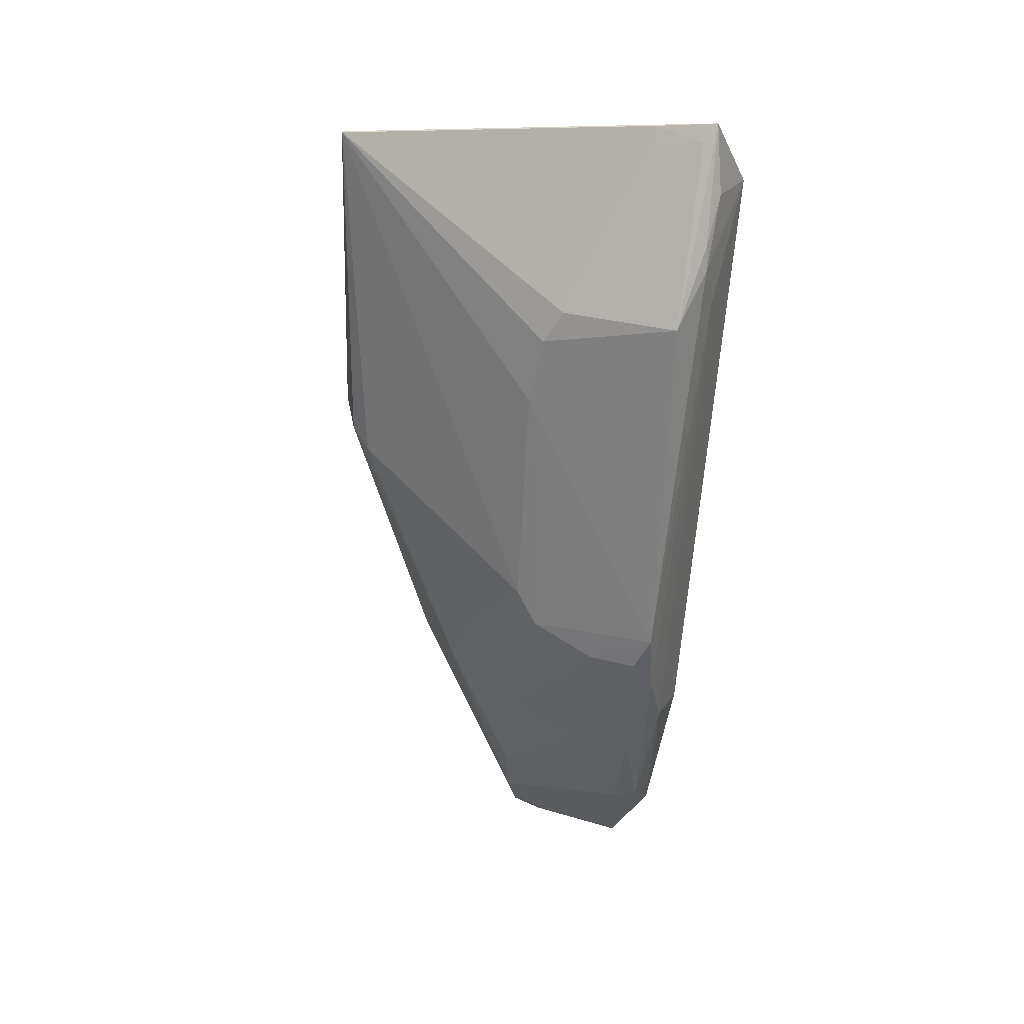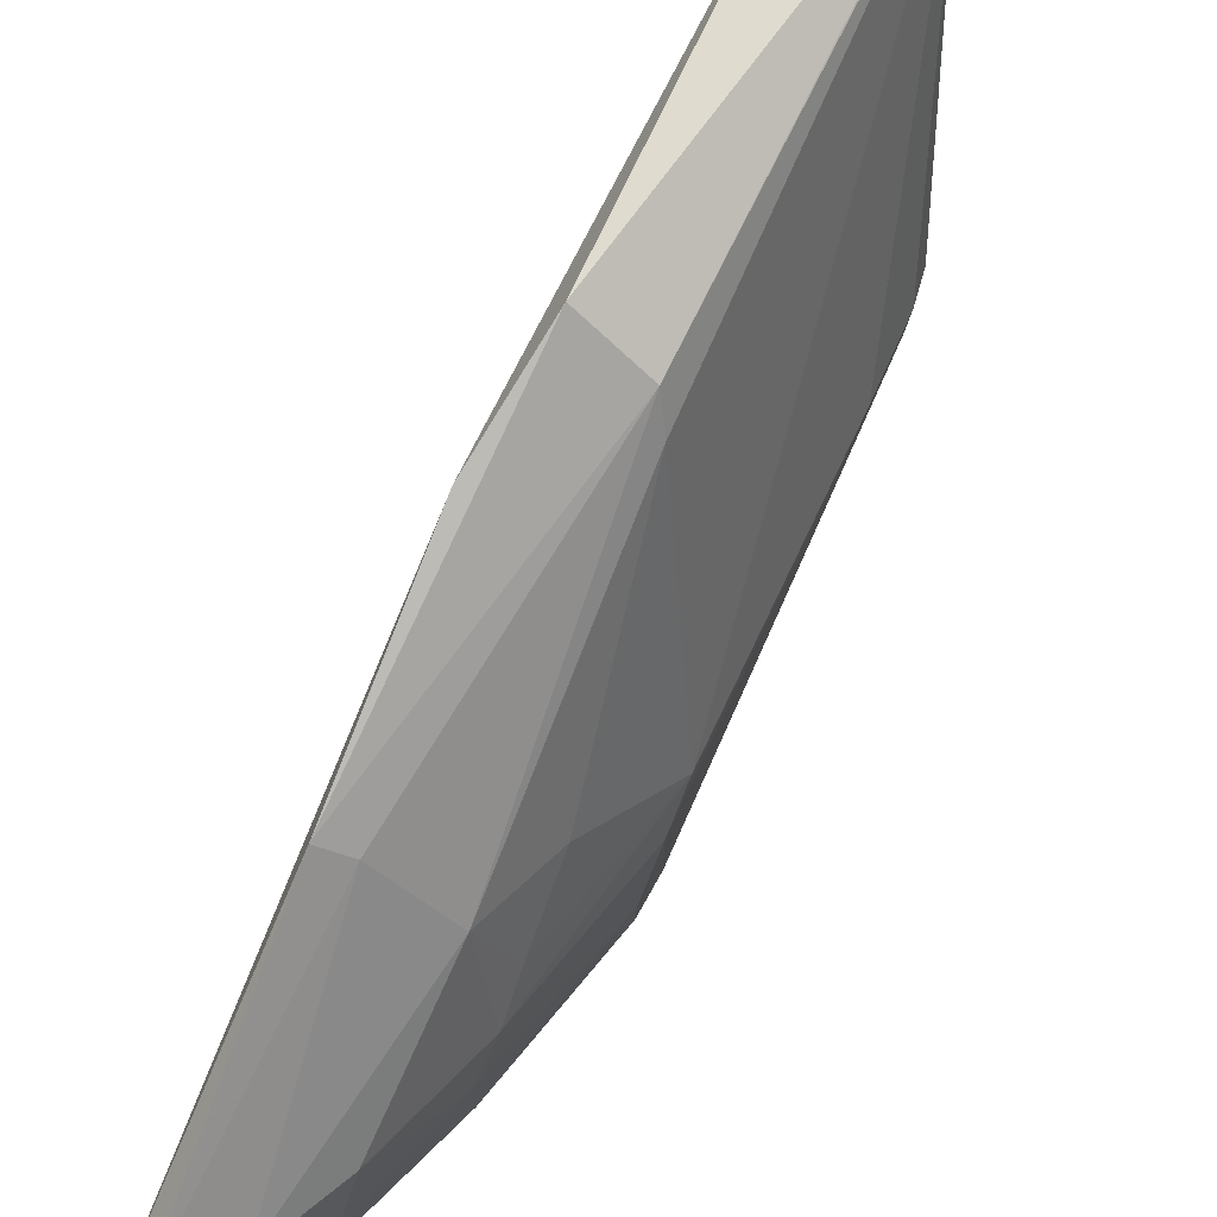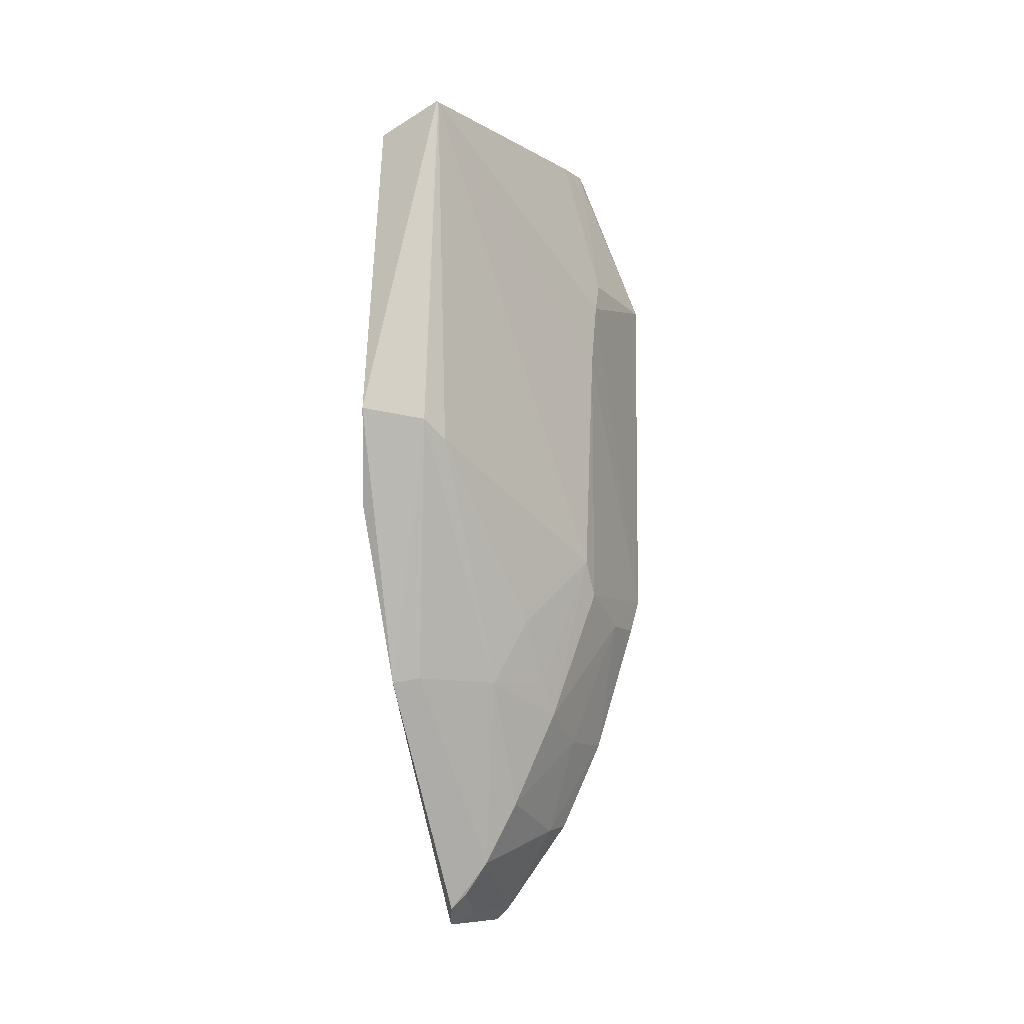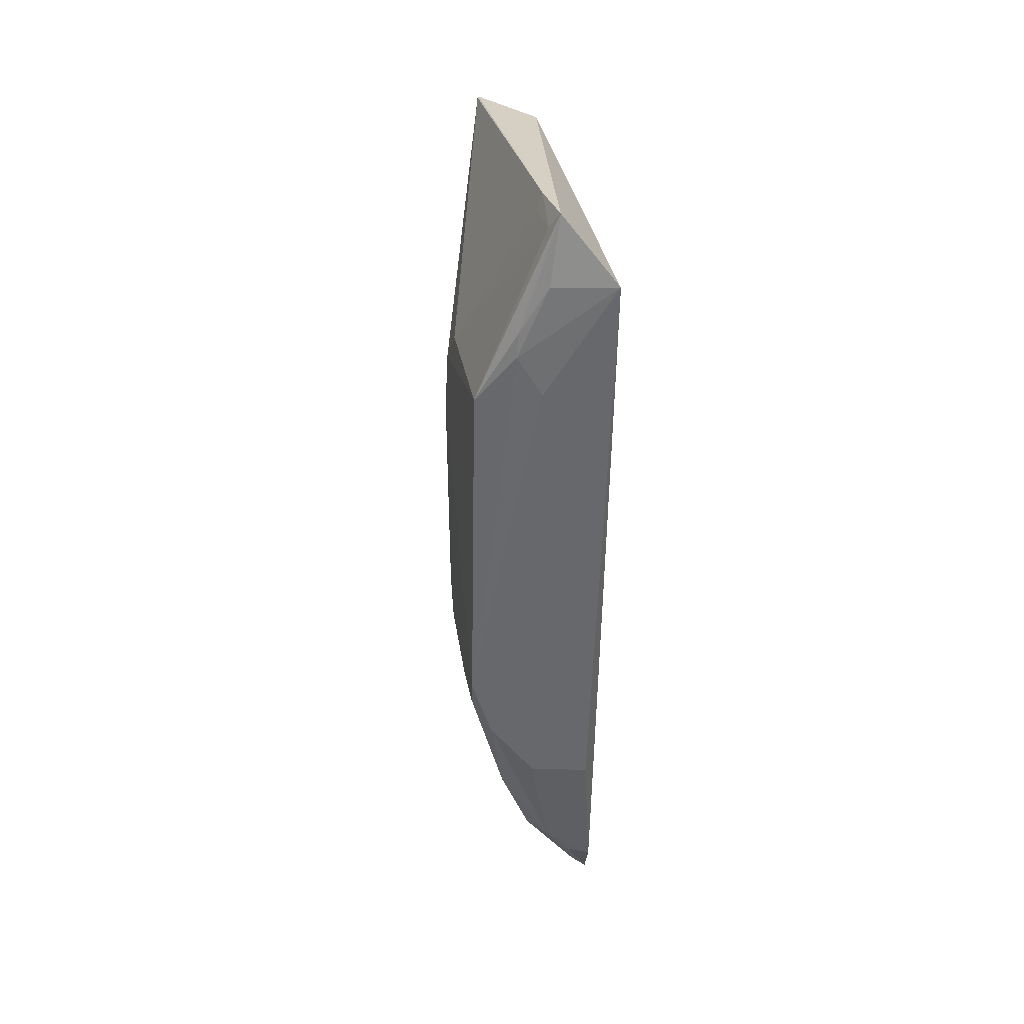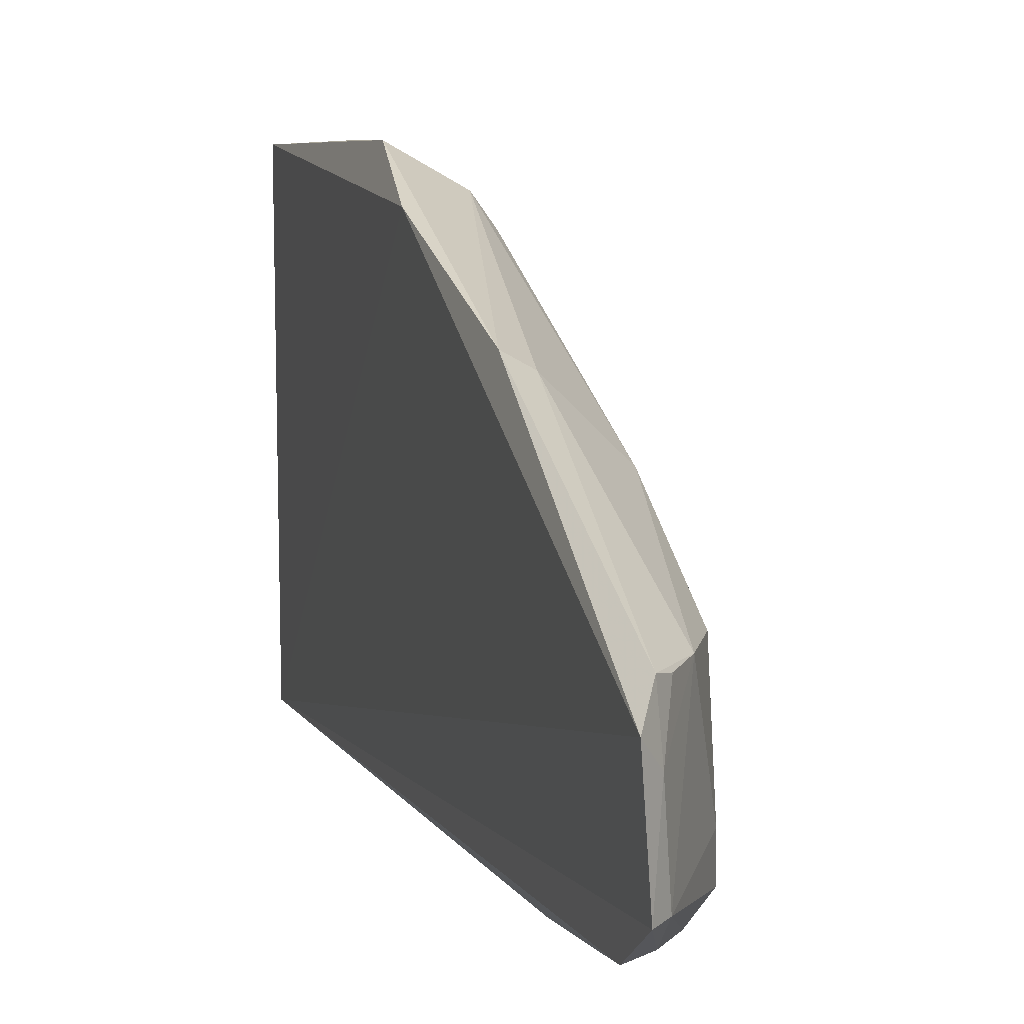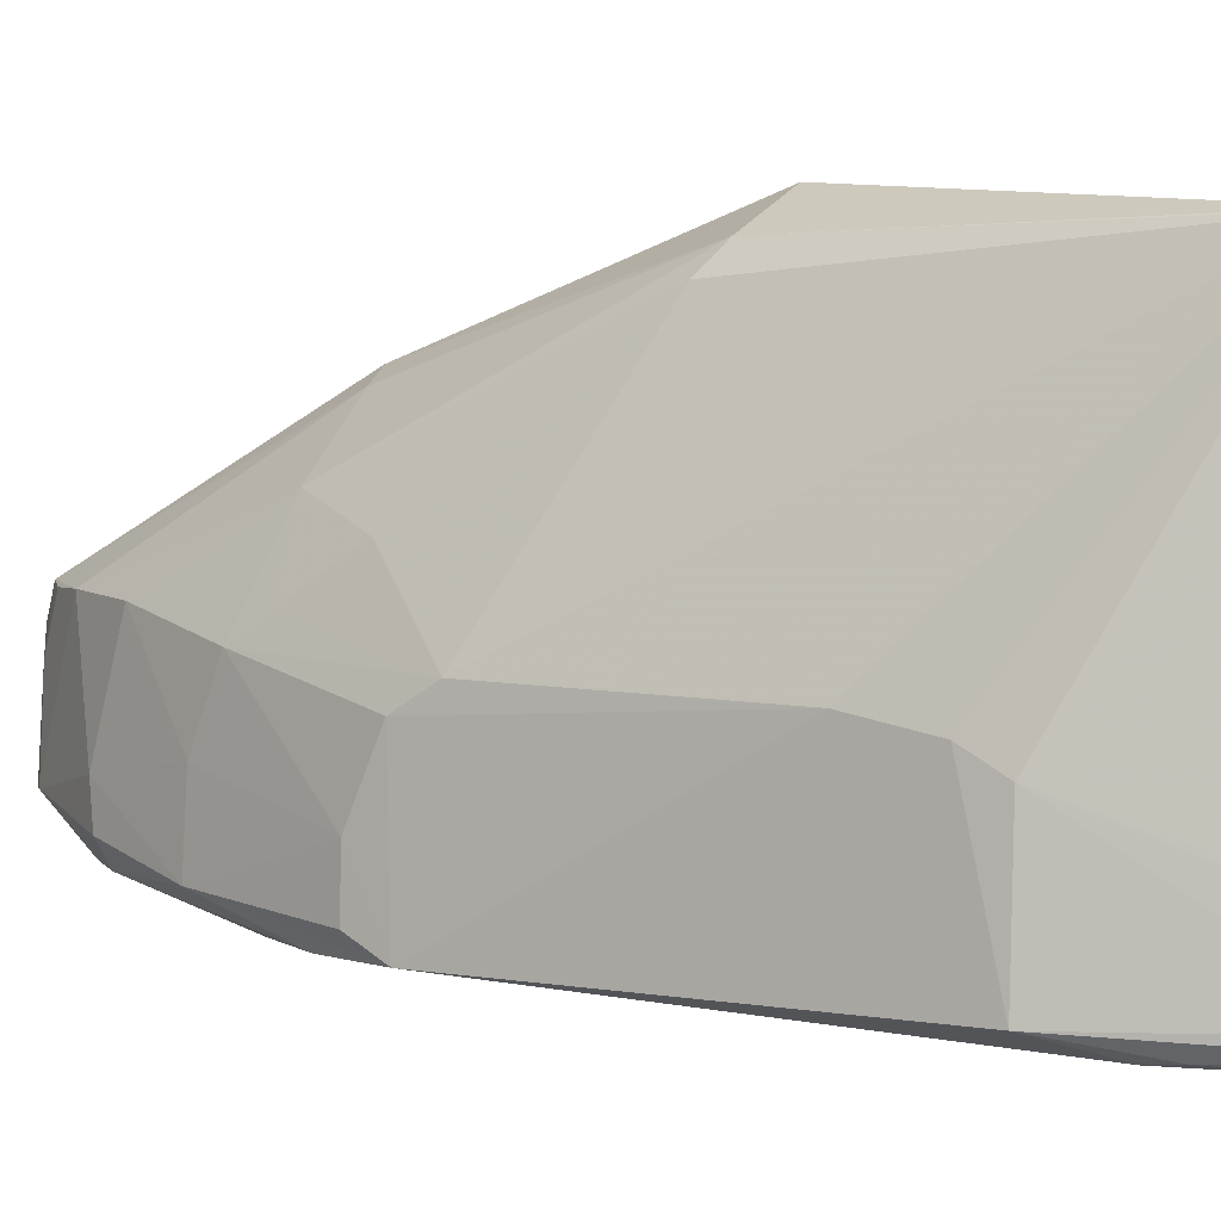
<metadata>
{"format":"obj","ext":"obj","renderer":"f3d","projection":"perspective","resolution":1024,"background":"white","views":[{"elev":26.5,"azim":110.7,"up":"+Y"},{"elev":77.4,"azim":24.7,"up":"+Z"},{"elev":-8.5,"azim":26.0,"up":"+Y"},{"elev":33.9,"azim":170.2,"up":"+Y"},{"elev":13.2,"azim":-17.6,"up":"+Z"},{"elev":-0.2,"azim":122.0,"up":"+Z"}]}
</metadata>
<code>
v 0.03956 -0.02564 0.05605
v 0.04903 -0.09219 0.02387
v 0.04838 -0.04495 0.004793
v 0.03117 -0.02924 0.001212
v 0.0288 -0.1399 0.03032
v 0.03812 -0.02018 0.003333
v 0.04919 -0.04857 0.02294
v 0.03834 -0.07076 0.05679
v 0.03121 -0.02938 0.05636
v 0.03706 -0.1263 0.0113
v 0.04856 -0.04442 0.02034
v 0.04342 -0.0383 0.002556
v 0.04896 -0.08751 0.02653
v 0.04894 -0.09178 0.006498
v 0.04007 -0.1226 0.03198
v 0.02922 -0.08229 0.05726
v 0.03049 -0.1316 0.01139
v 0.03873 -0.02108 0.01137
v 0.03973 -0.02575 0.05591
v 0.04314 -0.03509 0.002783
v 0.04933 -0.05727 0.02483
v 0.04018 -0.04381 0.002473
v 0.04069 -0.1057 0.04019
v 0.0396 -0.1261 0.01415
v 0.03118 -0.06939 0.06111
v 0.0297 -0.1401 0.01712
v 0.04019 -0.1091 0.007212
v 0.03928 -0.02248 0.004848
v 0.03994 -0.07317 0.0538
v 0.03953 -0.02902 0.00217
v 0.02985 -0.1059 0.0498
v 0.04452 -0.1099 0.02856
v 0.03586 -0.131 0.03296
v 0.04398 -0.1141 0.01102
v 0.03348 -0.1308 0.01186
v 0.03176 -0.1382 0.01714
v 0.03233 -0.1103 0.007038
v 0.04622 -0.1005 0.006885
v 0.03957 -0.02304 0.01114
v 0.04393 -0.09697 0.03639
v 0.03304 -0.1052 0.04793
v 0.03932 -0.1267 0.01879
v 0.03071 -0.1374 0.03378
v 0.04871 -0.09634 0.008923
v 0.04385 -0.1137 0.02015
v 0.03103 -0.1383 0.02731
v 0.04424 -0.1053 0.03156
v 0.04878 -0.09619 0.01538
v 0.03261 -0.1355 0.03313
f 9 6 4
f 9 1 6
f 11 7 3
f 14 3 7
f 14 12 3
f 16 9 4
f 16 4 5
f 18 6 1
f 19 7 11
f 19 1 8
f 19 18 1
f 19 11 18
f 20 6 3
f 20 3 12
f 21 13 2
f 21 19 13
f 21 7 19
f 21 14 7
f 21 2 14
f 22 4 12
f 22 12 14
f 25 8 1
f 25 1 9
f 25 9 16
f 26 5 4
f 26 4 17
f 27 10 17
f 28 11 3
f 28 3 6
f 28 6 18
f 29 19 8
f 29 13 19
f 29 8 23
f 30 20 12
f 30 12 4
f 30 4 6
f 30 6 20
f 31 16 5
f 31 25 16
f 31 8 25
f 32 23 15
f 32 2 13
f 33 15 23
f 34 24 10
f 35 26 17
f 35 17 10
f 36 10 24
f 36 35 10
f 36 26 35
f 37 27 17
f 37 17 4
f 37 4 22
f 37 22 27
f 38 27 22
f 38 22 14
f 38 14 34
f 38 34 10
f 38 10 27
f 39 28 18
f 39 18 11
f 39 11 28
f 40 29 23
f 40 13 29
f 41 23 8
f 41 8 31
f 41 33 23
f 42 15 33
f 42 24 34
f 42 36 24
f 42 33 36
f 43 31 5
f 43 41 31
f 43 33 41
f 44 34 14
f 45 32 15
f 45 42 34
f 45 15 42
f 46 5 26
f 46 26 36
f 46 43 5
f 46 36 33
f 47 40 23
f 47 23 32
f 47 32 13
f 47 13 40
f 48 44 14
f 48 14 2
f 48 2 32
f 48 32 45
f 48 45 34
f 48 34 44
f 49 46 33
f 49 33 43
f 49 43 46

</code>
